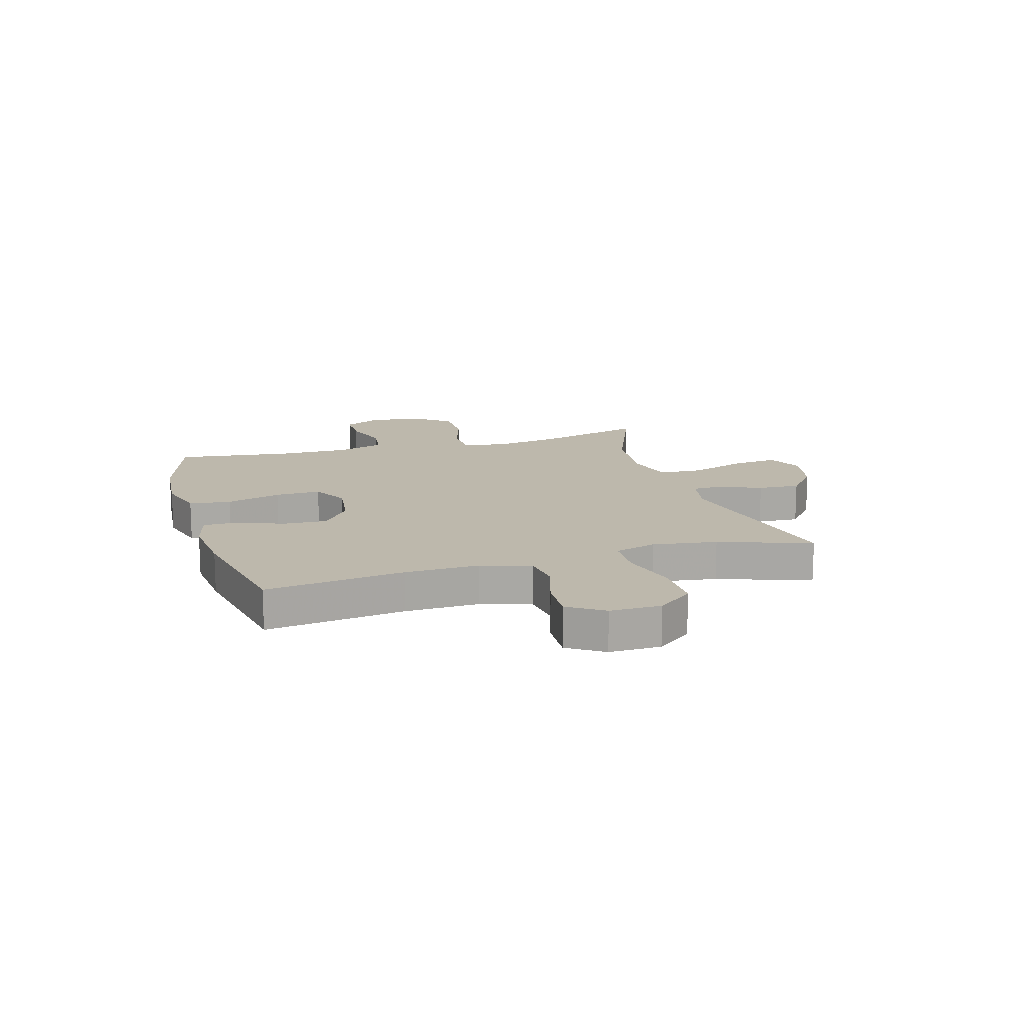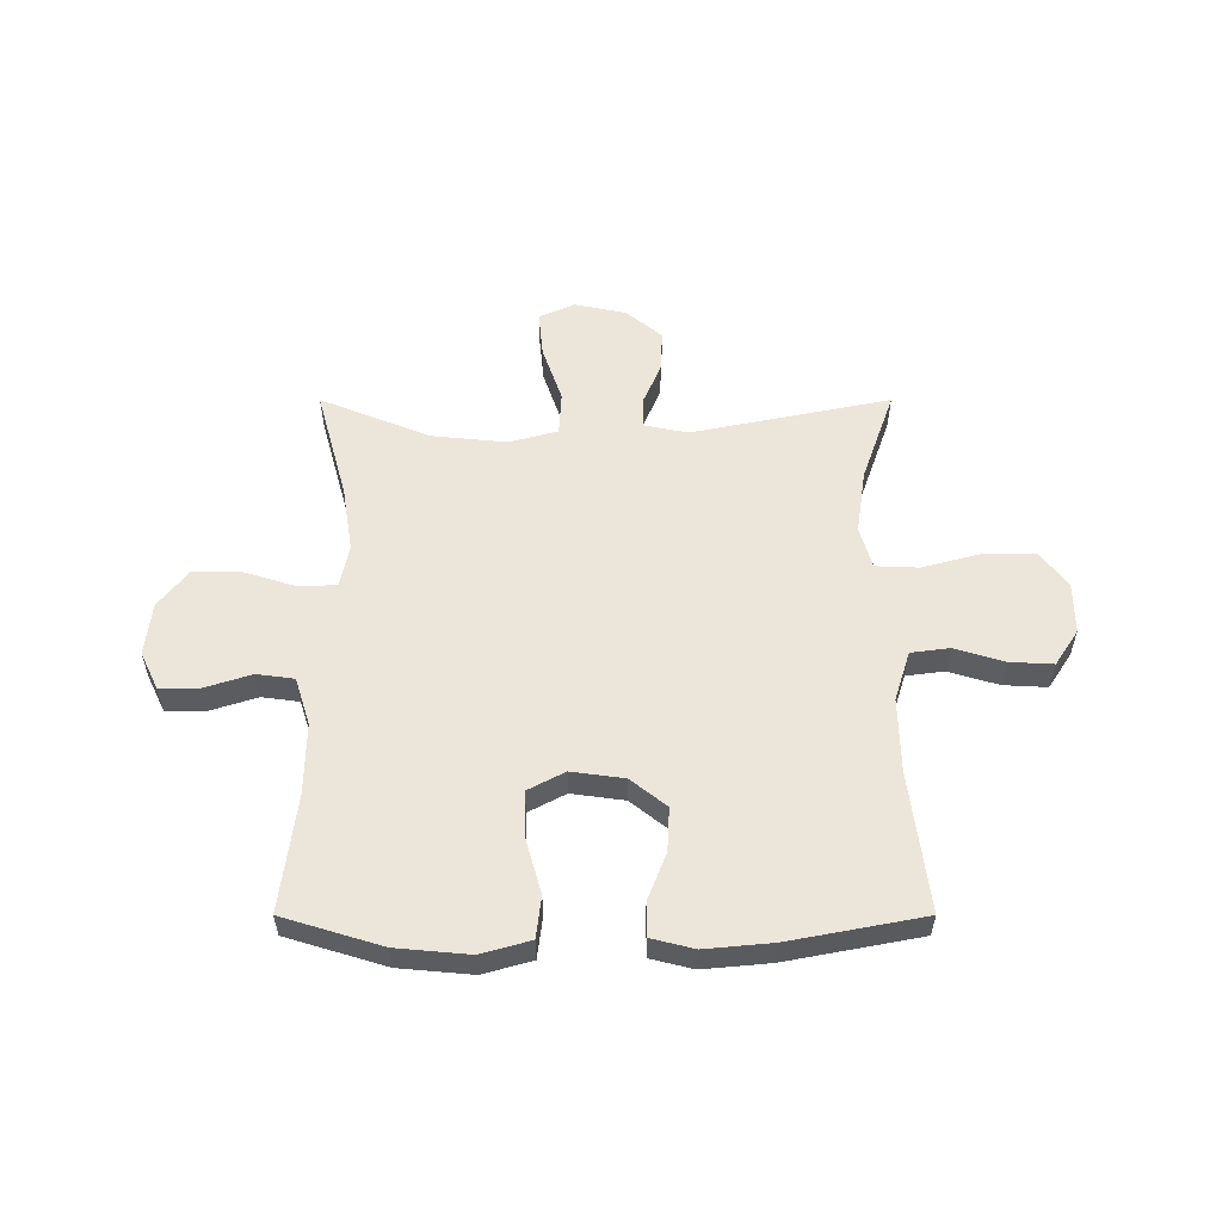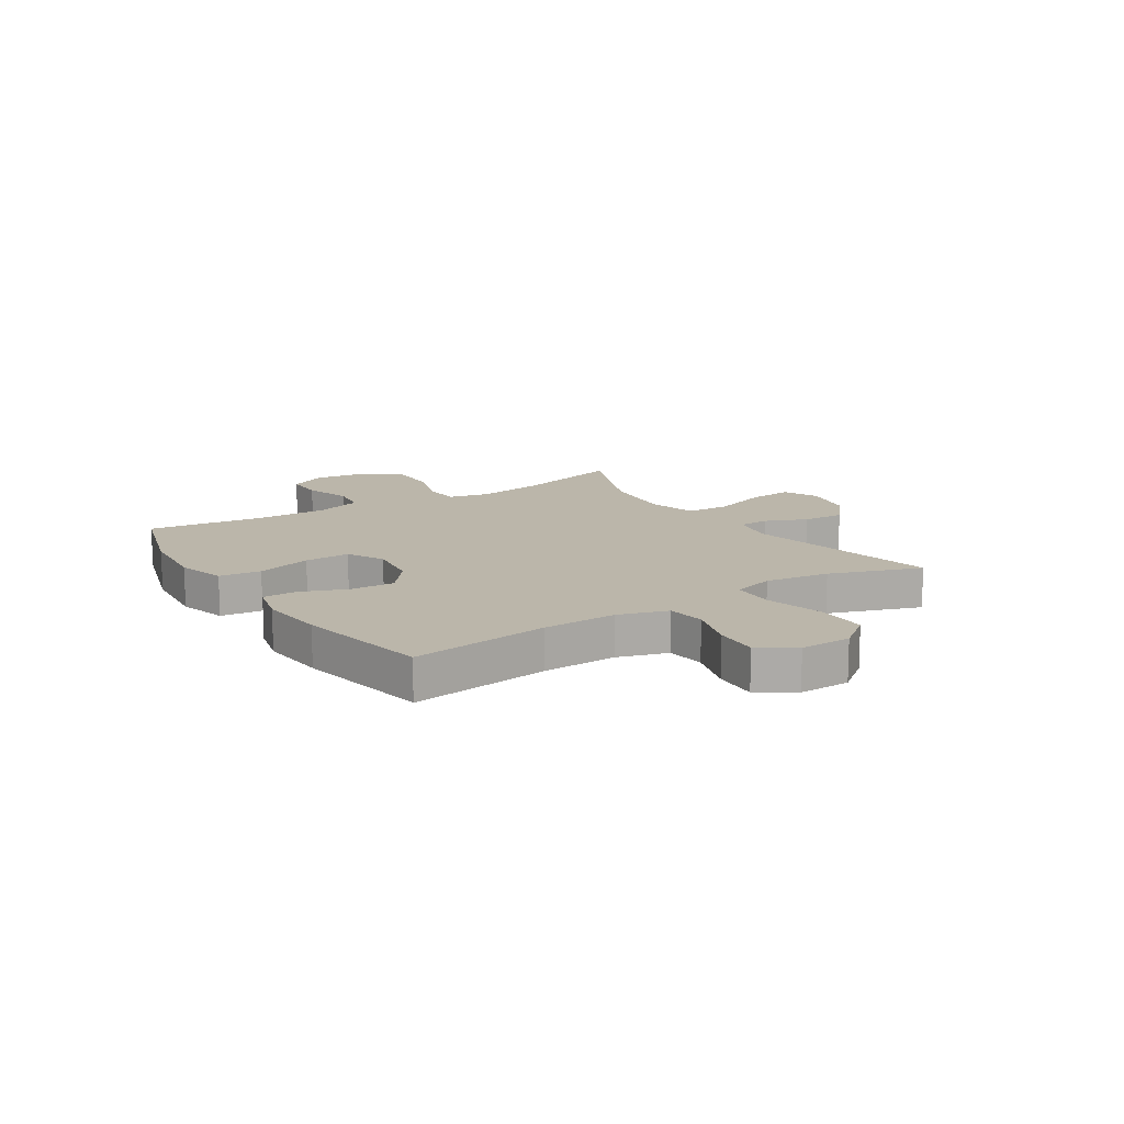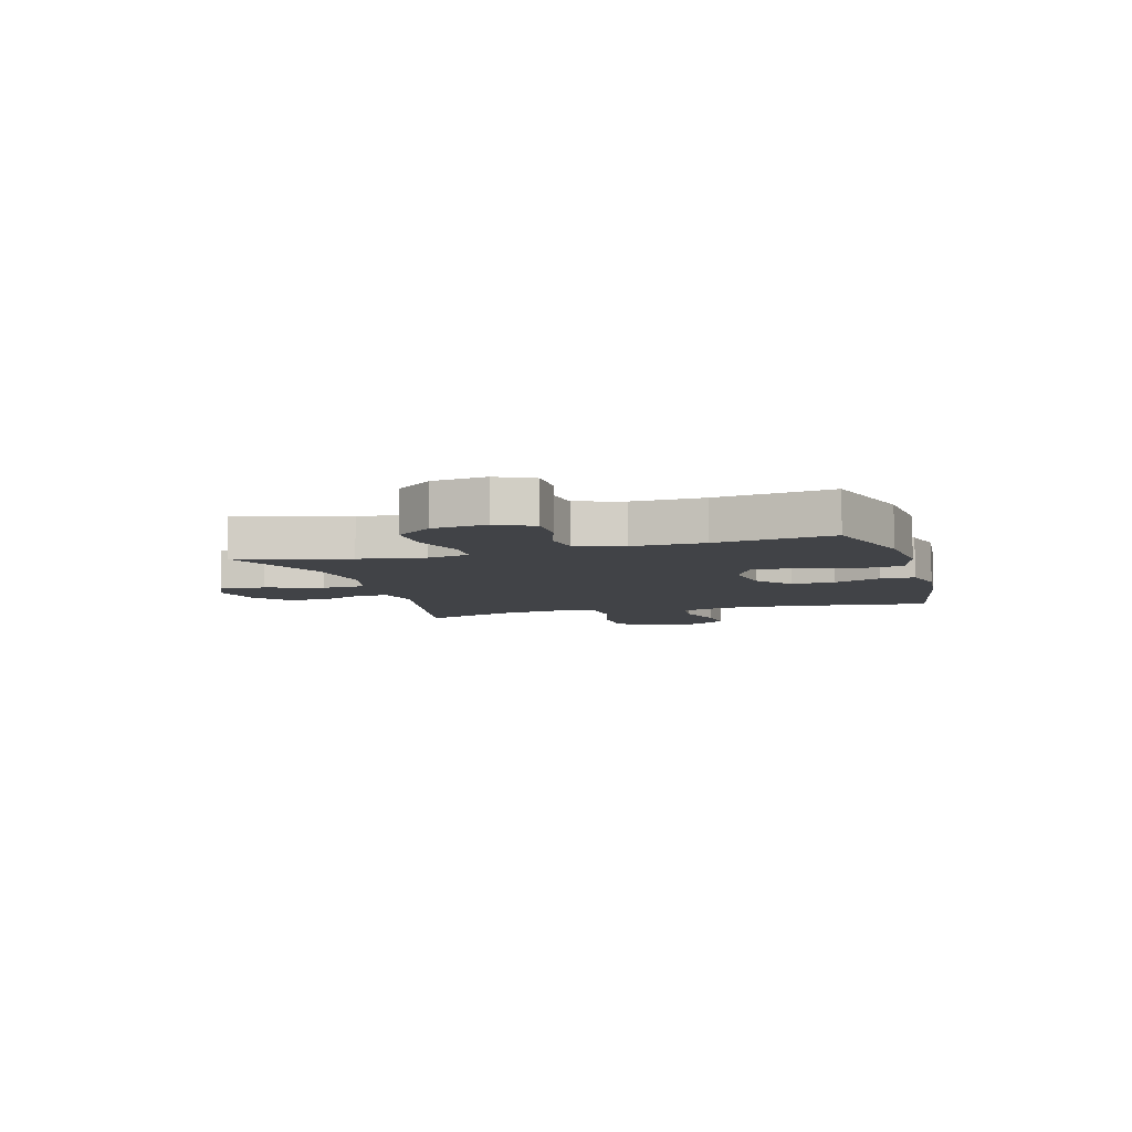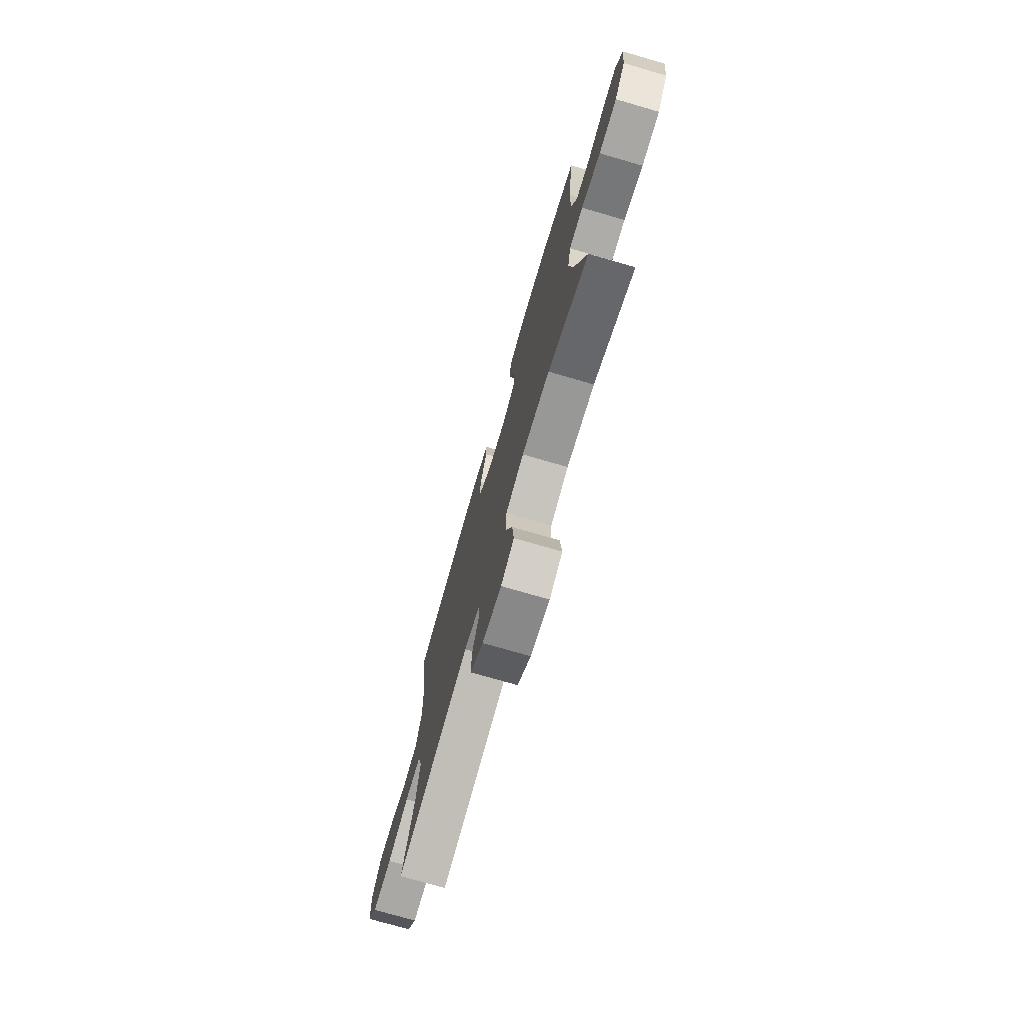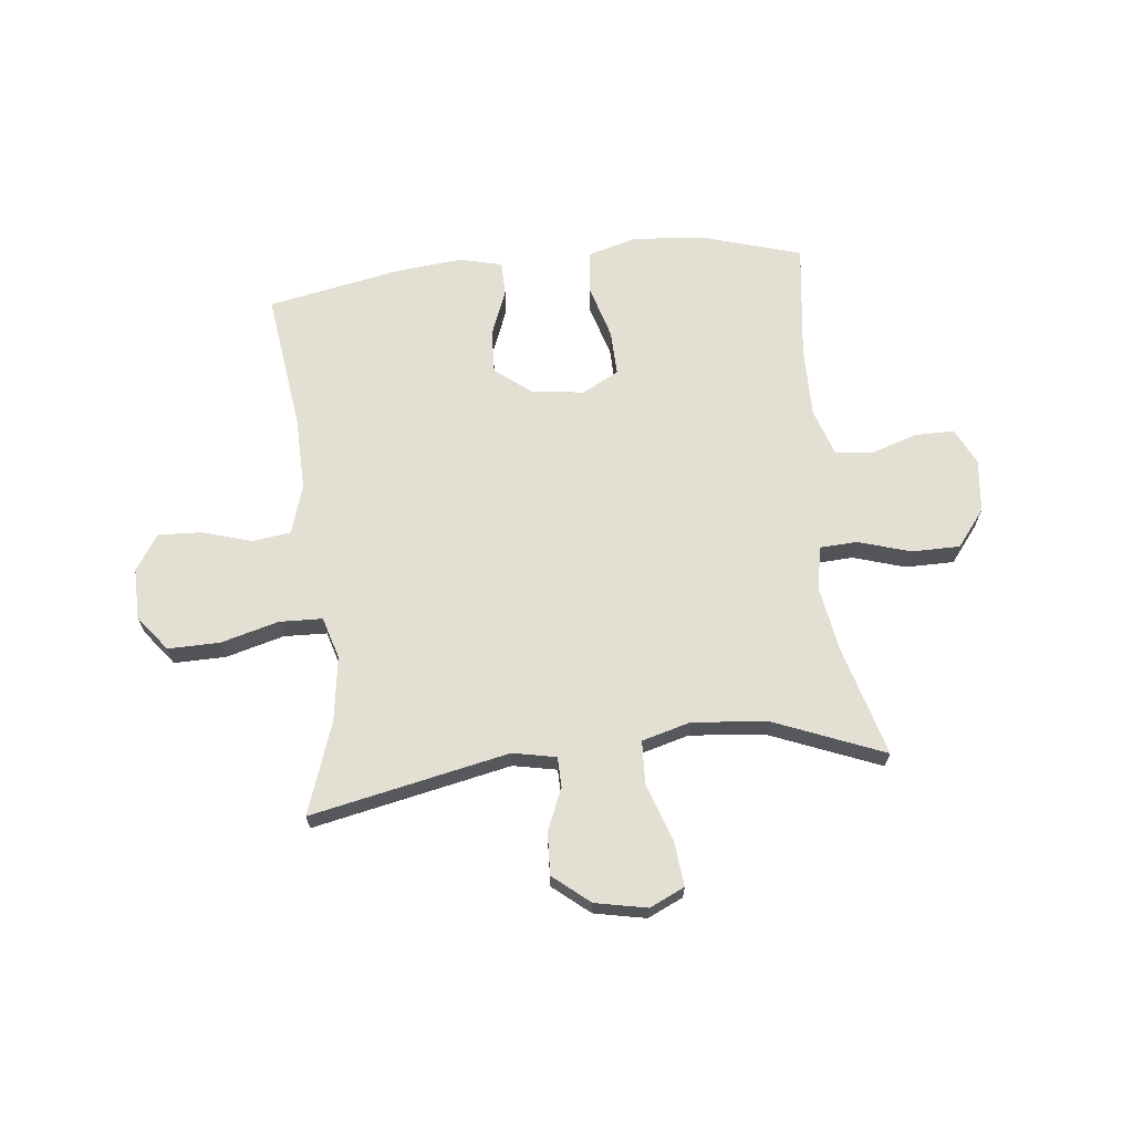
<metadata>
{"format":"obj","ext":"obj","renderer":"f3d","projection":"perspective","resolution":1024,"background":"white","views":[{"elev":14.9,"azim":73.5,"up":"+Y"},{"elev":55.9,"azim":-0.0,"up":"+Y"},{"elev":13.9,"azim":57.2,"up":"+Y"},{"elev":-7.1,"azim":-73.7,"up":"+Y"},{"elev":-74.4,"azim":-106.2,"up":"+Z"},{"elev":66.7,"azim":173.6,"up":"+Y"}]}
</metadata>
<code>
v 0.5 0.07 0.5
v 0.468 0.07 0.25
v 0.465 0.07 0.117
v 0.493 0.07 0.028
v 0.562 0.07 0.019
v 0.651 0.07 0.046
v 0.729 0.07 0.05
v 0.771 0.07 -0.014
v 0.77 0.07 -0.106
v 0.721 0.07 -0.17
v 0.628 0.07 -0.169
v 0.524 0.07 -0.141
v 0.447 0.07 -0.144
v 0.425 0.07 -0.219
v 0.442 0.07 -0.335
v 0.5 0.07 -0.5
v 0.144 0.07 -0.427
v 0.066 0.07 -0.443
v 0.065 0.07 -0.497
v 0.097 0.07 -0.572
v 0.101 0.07 -0.648
v 0.036 0.07 -0.702
v -0.057 0.07 -0.721
v -0.12 0.07 -0.692
v -0.112 0.07 -0.61
v -0.077 0.07 -0.508
v -0.081 0.07 -0.43
v -0.169 0.07 -0.406
v -0.304 0.07 -0.42
v -0.5 0.07 -0.5
v -0.445 0.07 -0.3
v -0.426 0.07 -0.182
v -0.442 0.07 -0.106
v -0.509 0.07 -0.103
v -0.602 0.07 -0.132
v -0.689 0.07 -0.132
v -0.741 0.07 -0.066
v -0.752 0.07 0.03
v -0.72 0.07 0.096
v -0.649 0.07 0.096
v -0.565 0.07 0.069
v -0.498 0.07 0.078
v -0.471 0.07 0.163
v -0.473 0.07 0.291
v -0.5 0.07 0.5
v -0.323 0.07 0.554
v -0.192 0.07 0.566
v -0.104 0.07 0.541
v -0.095 0.07 0.466
v -0.123 0.07 0.367
v -0.125 0.07 0.285
v -0.059 0.07 0.25
v 0.036 0.07 0.263
v 0.1 0.07 0.314
v 0.096 0.07 0.393
v 0.063 0.07 0.477
v 0.064 0.07 0.538
v 0.14 0.07 0.557
v 0.259 0.07 0.546
v 0.5 0 0.5
v 0.468 0 0.25
v 0.465 0 0.117
v 0.493 0 0.028
v 0.562 0 0.019
v 0.651 0 0.046
v 0.729 0 0.05
v 0.771 0 -0.014
v 0.77 0 -0.106
v 0.721 0 -0.17
v 0.628 0 -0.169
v 0.524 0 -0.141
v 0.447 0 -0.144
v 0.425 0 -0.219
v 0.442 0 -0.335
v 0.5 0 -0.5
v 0.144 0 -0.427
v 0.066 0 -0.443
v 0.065 0 -0.497
v 0.097 0 -0.572
v 0.101 0 -0.648
v 0.036 0 -0.702
v -0.057 0 -0.721
v -0.12 0 -0.692
v -0.112 0 -0.61
v -0.077 0 -0.508
v -0.081 0 -0.43
v -0.169 0 -0.406
v -0.304 0 -0.42
v -0.5 0 -0.5
v -0.445 0 -0.3
v -0.426 0 -0.182
v -0.442 0 -0.106
v -0.509 0 -0.103
v -0.602 0 -0.132
v -0.689 0 -0.132
v -0.741 0 -0.066
v -0.752 0 0.03
v -0.72 0 0.096
v -0.649 0 0.096
v -0.565 0 0.069
v -0.498 0 0.078
v -0.471 0 0.163
v -0.473 0 0.291
v -0.5 0 0.5
v -0.323 0 0.554
v -0.192 0 0.566
v -0.104 0 0.541
v -0.095 0 0.466
v -0.123 0 0.367
v -0.125 0 0.285
v -0.059 0 0.25
v 0.036 0 0.263
v 0.1 0 0.314
v 0.096 0 0.393
v 0.063 0 0.477
v 0.064 0 0.538
v 0.14 0 0.557
v 0.259 0 0.546
f 58 59 1 2
f 55 56 57 58
f 54 55 58 2
f 53 54 2 3
f 52 53 3 4
f 47 48 49 50
f 47 50 51
f 44 45 46 47
f 43 44 47 51
f 42 43 51 52
f 38 39 40 41
f 38 41 42
f 37 38 42
f 34 35 36 37
f 33 34 37 42
f 29 30 31
f 28 29 31 32
f 27 28 32 33
f 23 24 25 26
f 23 26 27
f 22 23 27
f 19 20 21 22
f 18 19 22 27
f 17 18 27 33
f 15 16 17 33
f 9 10 11 12
f 9 12 13
f 8 9 13
f 5 6 7 8
f 4 5 8 13
f 52 4 13 14
f 33 42 52
f 14 15 33 52
f 61 60 118 117
f 117 116 115 114
f 61 117 114 113
f 62 61 113 112
f 63 62 112 111
f 109 108 107 106
f 110 109 106
f 106 105 104 103
f 110 106 103 102
f 111 110 102 101
f 100 99 98 97
f 101 100 97
f 101 97 96
f 96 95 94 93
f 101 96 93 92
f 90 89 88
f 91 90 88 87
f 92 91 87 86
f 85 84 83 82
f 86 85 82
f 86 82 81
f 81 80 79 78
f 86 81 78 77
f 92 86 77 76
f 92 76 75 74
f 71 70 69 68
f 72 71 68
f 72 68 67
f 67 66 65 64
f 72 67 64 63
f 73 72 63 111
f 111 101 92
f 111 92 74 73
f 1 60 61 2
f 2 61 62 3
f 3 62 63 4
f 4 63 64 5
f 5 64 65 6
f 6 65 66 7
f 7 66 67 8
f 8 67 68 9
f 9 68 69 10
f 10 69 70 11
f 11 70 71 12
f 12 71 72 13
f 13 72 73 14
f 14 73 74 15
f 15 74 75 16
f 16 75 76 17
f 17 76 77 18
f 18 77 78 19
f 19 78 79 20
f 20 79 80 21
f 21 80 81 22
f 22 81 82 23
f 23 82 83 24
f 24 83 84 25
f 25 84 85 26
f 26 85 86 27
f 27 86 87 28
f 28 87 88 29
f 29 88 89 30
f 30 89 90 31
f 31 90 91 32
f 32 91 92 33
f 33 92 93 34
f 34 93 94 35
f 35 94 95 36
f 36 95 96 37
f 37 96 97 38
f 38 97 98 39
f 39 98 99 40
f 40 99 100 41
f 41 100 101 42
f 42 101 102 43
f 43 102 103 44
f 44 103 104 45
f 45 104 105 46
f 46 105 106 47
f 47 106 107 48
f 48 107 108 49
f 49 108 109 50
f 50 109 110 51
f 51 110 111 52
f 52 111 112 53
f 53 112 113 54
f 54 113 114 55
f 55 114 115 56
f 56 115 116 57
f 57 116 117 58
f 58 117 118 59
f 59 118 60 1

</code>
